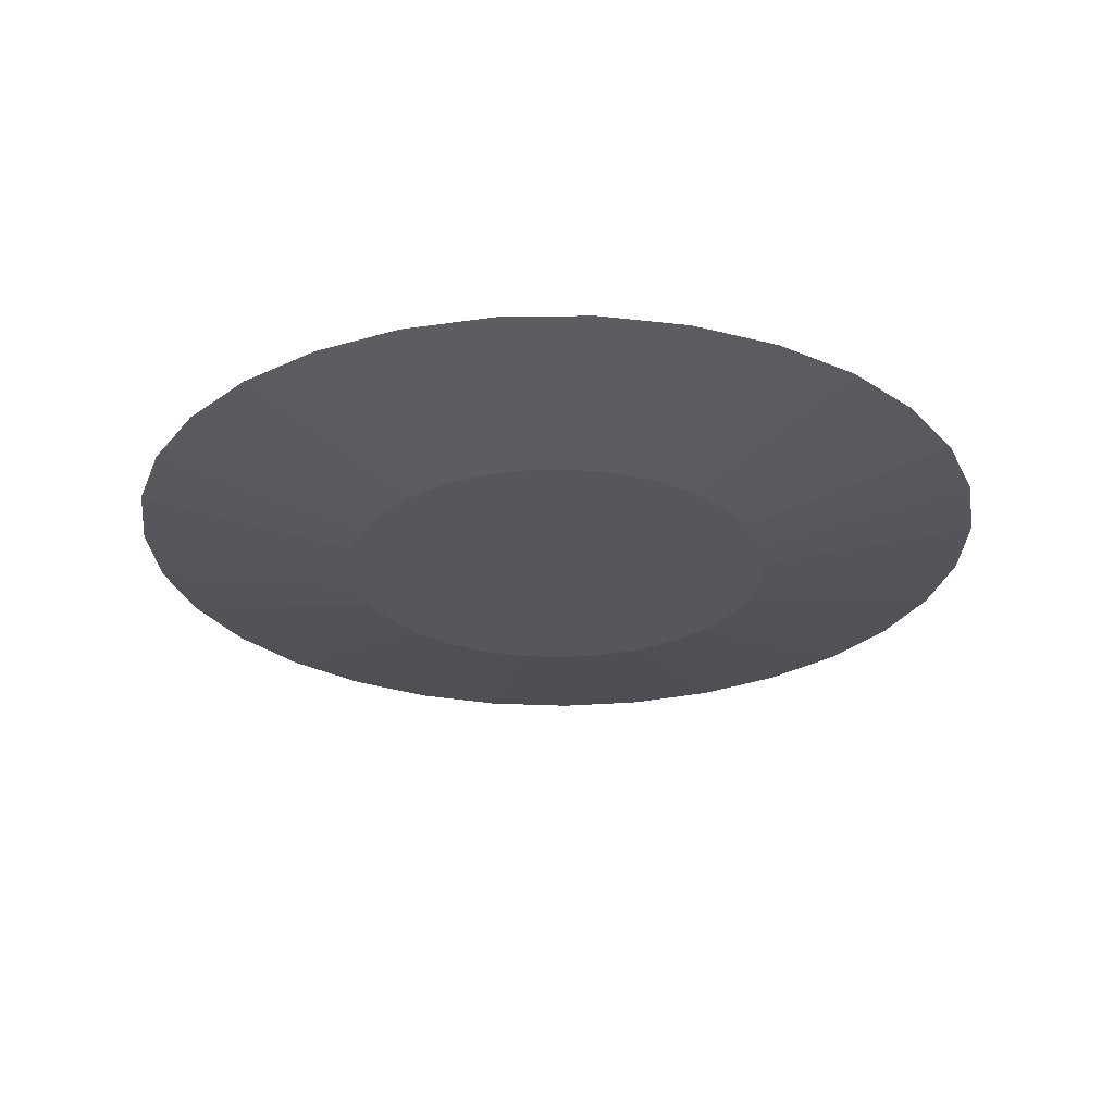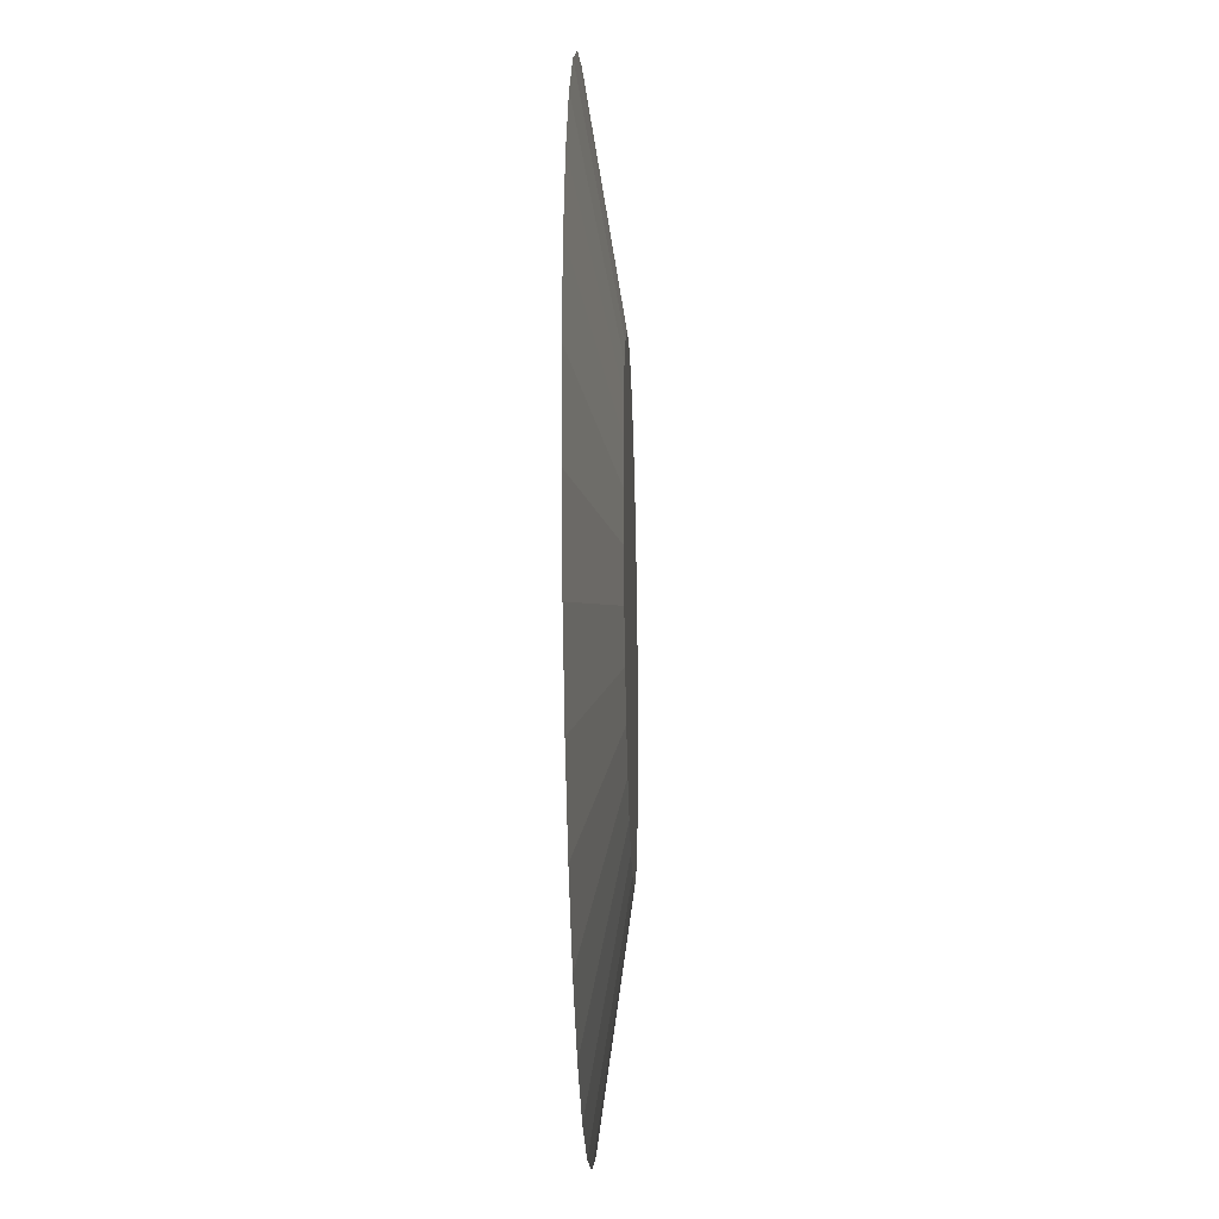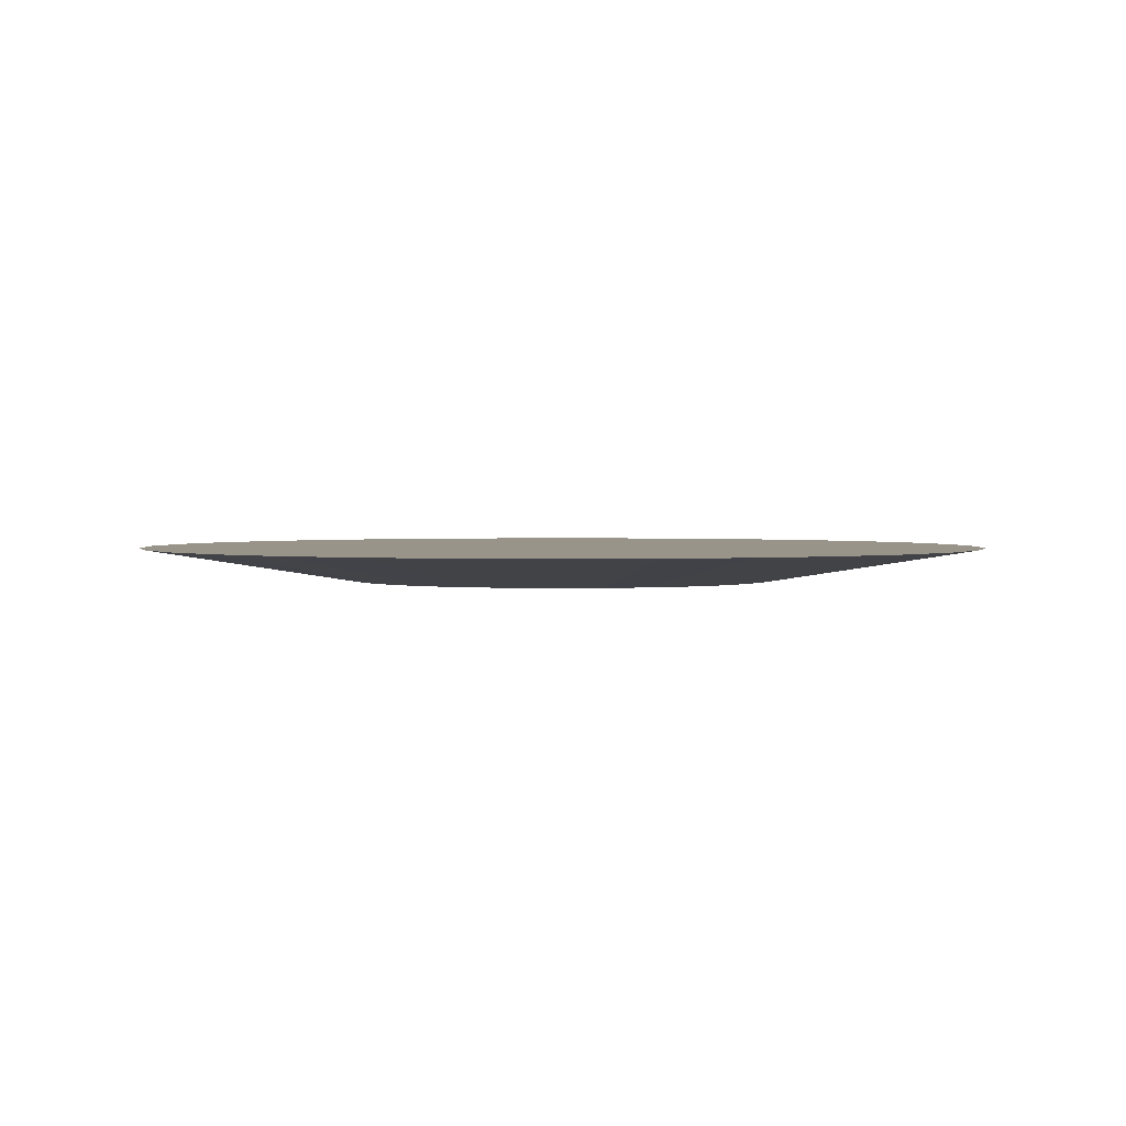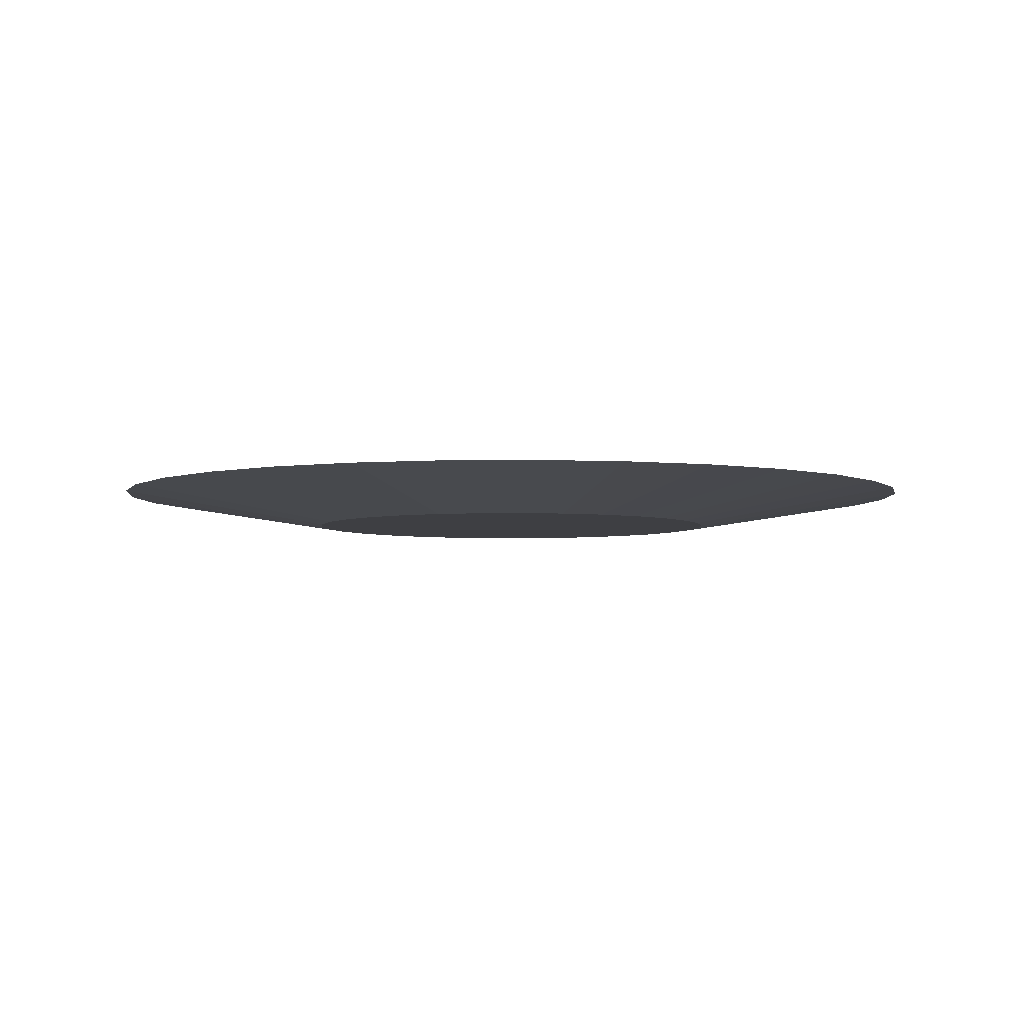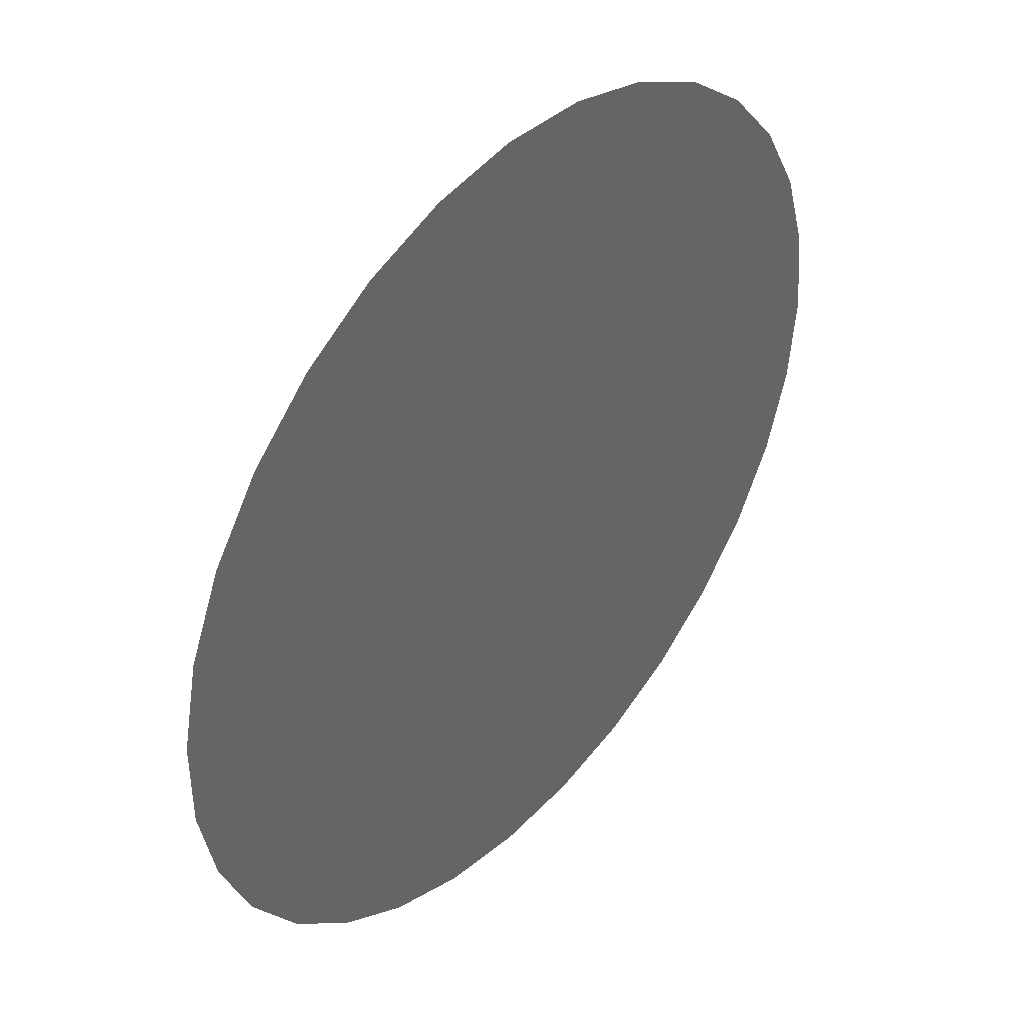
<metadata>
{"format":"obj","ext":"obj","renderer":"f3d","projection":"perspective","resolution":1024,"background":"white","views":[{"elev":-27.2,"azim":-77.0,"up":"+Z"},{"elev":-24.0,"azim":91.9,"up":"+Y"},{"elev":1.8,"azim":-60.1,"up":"+Z"},{"elev":-4.2,"azim":-28.9,"up":"+Z"},{"elev":42.4,"azim":-49.4,"up":"+Y"}]}
</metadata>
<code>
v 4.897e-18 -1.751e-17 0.03936
v 4.897e-18 -1.751e-17 -0.03936
v 0.9992 -1.751e-17 0.03936
v 0.9788 0.2011 0.03936
v 0.9182 0.3941 0.03936
v 0.8201 0.5708 0.03936
v 0.6884 0.7242 0.03936
v 0.5286 0.848 0.03936
v 0.347 0.937 0.03936
v 0.1513 0.9877 0.03936
v -0.05061 0.9979 0.03936
v -0.2505 0.9673 0.03936
v -0.4401 0.8971 0.03936
v -0.6116 0.7902 0.03936
v -0.7582 0.6509 0.03936
v -0.8737 0.4849 0.03936
v -0.9534 0.2991 0.03936
v -0.9941 0.1011 0.03936
v -0.9941 -0.1011 0.03936
v -0.9534 -0.2991 0.03936
v -0.8737 -0.4849 0.03936
v -0.7582 -0.6509 0.03936
v -0.6116 -0.7902 0.03936
v -0.4401 -0.8971 0.03936
v -0.2505 -0.9673 0.03936
v -0.05061 -0.9979 0.03936
v 0.1513 -0.9877 0.03936
v 0.347 -0.937 0.03936
v 0.5286 -0.848 0.03936
v 0.6884 -0.7242 0.03936
v 0.8201 -0.5708 0.03936
v 0.9182 -0.3941 0.03936
v 0.9788 -0.2011 0.03936
v 0.916 -1.751e-17 0.02624
v 0.8972 0.1844 0.02624
v 0.8417 0.3612 0.02624
v 0.7518 0.5233 0.02624
v 0.6311 0.6639 0.02624
v 0.4845 0.7773 0.02624
v 0.3181 0.8589 0.02624
v 0.1387 0.9054 0.02624
v -0.04639 0.9148 0.02624
v -0.2296 0.8867 0.02624
v -0.4034 0.8224 0.02624
v -0.5607 0.7243 0.02624
v -0.695 0.5966 0.02624
v -0.8009 0.4445 0.02624
v -0.874 0.2742 0.02624
v -0.9113 0.09267 0.02624
v -0.9113 -0.09267 0.02624
v -0.874 -0.2742 0.02624
v -0.8009 -0.4445 0.02624
v -0.695 -0.5966 0.02624
v -0.5607 -0.7243 0.02624
v -0.4034 -0.8224 0.02624
v -0.2296 -0.8867 0.02624
v -0.04639 -0.9148 0.02624
v 0.1387 -0.9054 0.02624
v 0.3181 -0.8589 0.02624
v 0.4845 -0.7773 0.02624
v 0.6311 -0.6639 0.02624
v 0.7518 -0.5233 0.02624
v 0.8417 -0.3612 0.02624
v 0.8972 -0.1844 0.02624
v 0.8327 -1.751e-17 0.01312
v 0.8156 0.1676 0.01312
v 0.7652 0.3284 0.01312
v 0.6834 0.4757 0.01312
v 0.5737 0.6035 0.01312
v 0.4405 0.7067 0.01312
v 0.2892 0.7809 0.01312
v 0.1261 0.8231 0.01312
v -0.04217 0.8316 0.01312
v -0.2087 0.8061 0.01312
v -0.3667 0.7476 0.01312
v -0.5097 0.6585 0.01312
v -0.6318 0.5424 0.01312
v -0.7281 0.4041 0.01312
v -0.7945 0.2493 0.01312
v -0.8284 0.08424 0.01312
v -0.8284 -0.08424 0.01312
v -0.7945 -0.2493 0.01312
v -0.7281 -0.4041 0.01312
v -0.6318 -0.5424 0.01312
v -0.5097 -0.6585 0.01312
v -0.3667 -0.7476 0.01312
v -0.2087 -0.8061 0.01312
v -0.04217 -0.8316 0.01312
v 0.1261 -0.8231 0.01312
v 0.2892 -0.7809 0.01312
v 0.4405 -0.7067 0.01312
v 0.5737 -0.6035 0.01312
v 0.6834 -0.4757 0.01312
v 0.7652 -0.3284 0.01312
v 0.8156 -0.1676 0.01312
v 0.7494 -1.751e-17 -2.943e-18
v 0.7341 0.1509 -2.943e-18
v 0.6887 0.2955 -2.943e-18
v 0.6151 0.4281 -2.943e-18
v 0.5163 0.5432 -2.943e-18
v 0.3964 0.636 -2.943e-18
v 0.2603 0.7028 -2.943e-18
v 0.1135 0.7408 -2.943e-18
v -0.03796 0.7485 -2.943e-18
v -0.1878 0.7255 -2.943e-18
v -0.33 0.6728 -2.943e-18
v -0.4587 0.5926 -2.943e-18
v -0.5686 0.4882 -2.943e-18
v -0.6553 0.3637 -2.943e-18
v -0.715 0.2243 -2.943e-18
v -0.7456 0.07582 -2.943e-18
v -0.7456 -0.07582 -2.943e-18
v -0.715 -0.2243 -2.943e-18
v -0.6553 -0.3637 -2.943e-18
v -0.5686 -0.4882 -2.943e-18
v -0.4587 -0.5926 -2.943e-18
v -0.33 -0.6728 -2.943e-18
v -0.1878 -0.7255 -2.943e-18
v -0.03796 -0.7485 -2.943e-18
v 0.1135 -0.7408 -2.943e-18
v 0.2603 -0.7028 -2.943e-18
v 0.3964 -0.636 -2.943e-18
v 0.5163 -0.5432 -2.943e-18
v 0.6151 -0.4281 -2.943e-18
v 0.6887 -0.2955 -2.943e-18
v 0.7341 -0.1509 -2.943e-18
v 0.6662 -1.751e-17 -0.01312
v 0.6525 0.1341 -0.01312
v 0.6122 0.2627 -0.01312
v 0.5468 0.3805 -0.01312
v 0.459 0.4828 -0.01312
v 0.3524 0.5653 -0.01312
v 0.2314 0.6247 -0.01312
v 0.1009 0.6585 -0.01312
v -0.03374 0.6653 -0.01312
v -0.167 0.6449 -0.01312
v -0.2934 0.5981 -0.01312
v -0.4078 0.5268 -0.01312
v -0.5054 0.4339 -0.01312
v -0.5824 0.3233 -0.01312
v -0.6356 0.1994 -0.01312
v -0.6627 0.06739 -0.01312
v -0.6627 -0.06739 -0.01312
v -0.6356 -0.1994 -0.01312
v -0.5824 -0.3233 -0.01312
v -0.5054 -0.4339 -0.01312
v -0.4078 -0.5268 -0.01312
v -0.2934 -0.5981 -0.01312
v -0.167 -0.6449 -0.01312
v -0.03374 -0.6653 -0.01312
v 0.1009 -0.6585 -0.01312
v 0.2314 -0.6247 -0.01312
v 0.3524 -0.5653 -0.01312
v 0.459 -0.4828 -0.01312
v 0.5468 -0.3805 -0.01312
v 0.6122 -0.2627 -0.01312
v 0.6525 -0.1341 -0.01312
v 0.5829 -1.751e-17 -0.02624
v 0.5709 0.1173 -0.02624
v 0.5356 0.2299 -0.02624
v 0.4784 0.333 -0.02624
v 0.4016 0.4225 -0.02624
v 0.3083 0.4947 -0.02624
v 0.2024 0.5466 -0.02624
v 0.08826 0.5762 -0.02624
v -0.02952 0.5821 -0.02624
v -0.1461 0.5643 -0.02624
v -0.2567 0.5233 -0.02624
v -0.3568 0.4609 -0.02624
v -0.4423 0.3797 -0.02624
v -0.5096 0.2829 -0.02624
v -0.5562 0.1745 -0.02624
v -0.5799 0.05897 -0.02624
v -0.5799 -0.05897 -0.02624
v -0.5562 -0.1745 -0.02624
v -0.5096 -0.2829 -0.02624
v -0.4423 -0.3797 -0.02624
v -0.3568 -0.4609 -0.02624
v -0.2567 -0.5233 -0.02624
v -0.1461 -0.5643 -0.02624
v -0.02952 -0.5821 -0.02624
v 0.08826 -0.5762 -0.02624
v 0.2024 -0.5466 -0.02624
v 0.3083 -0.4947 -0.02624
v 0.4016 -0.4225 -0.02624
v 0.4784 -0.333 -0.02624
v 0.5356 -0.2299 -0.02624
v 0.5709 -0.1173 -0.02624
v 0.4996 -1.751e-17 -0.03936
v 0.4894 0.1006 -0.03936
v 0.4591 0.197 -0.03936
v 0.4101 0.2854 -0.03936
v 0.3442 0.3621 -0.03936
v 0.2643 0.424 -0.03936
v 0.1735 0.4685 -0.03936
v 0.07566 0.4939 -0.03936
v -0.02531 0.499 -0.03936
v -0.1252 0.4837 -0.03936
v -0.22 0.4486 -0.03936
v -0.3058 0.3951 -0.03936
v -0.3791 0.3254 -0.03936
v -0.4368 0.2425 -0.03936
v -0.4767 0.1496 -0.03936
v -0.497 0.05054 -0.03936
v -0.497 -0.05054 -0.03936
v -0.4767 -0.1496 -0.03936
v -0.4368 -0.2425 -0.03936
v -0.3791 -0.3254 -0.03936
v -0.3058 -0.3951 -0.03936
v -0.22 -0.4486 -0.03936
v -0.1252 -0.4837 -0.03936
v -0.02531 -0.499 -0.03936
v 0.07566 -0.4939 -0.03936
v 0.1735 -0.4685 -0.03936
v 0.2643 -0.424 -0.03936
v 0.3442 -0.3621 -0.03936
v 0.4101 -0.2854 -0.03936
v 0.4591 -0.197 -0.03936
v 0.4894 -0.1006 -0.03936
f 1 3 4
f 2 190 189
f 1 4 5
f 2 191 190
f 1 5 6
f 2 192 191
f 1 6 7
f 2 193 192
f 1 7 8
f 2 194 193
f 1 8 9
f 2 195 194
f 1 9 10
f 2 196 195
f 1 10 11
f 2 197 196
f 1 11 12
f 2 198 197
f 1 12 13
f 2 199 198
f 1 13 14
f 2 200 199
f 1 14 15
f 2 201 200
f 1 15 16
f 2 202 201
f 1 16 17
f 2 203 202
f 1 17 18
f 2 204 203
f 1 18 19
f 2 205 204
f 1 19 20
f 2 206 205
f 1 20 21
f 2 207 206
f 1 21 22
f 2 208 207
f 1 22 23
f 2 209 208
f 1 23 24
f 2 210 209
f 1 24 25
f 2 211 210
f 1 25 26
f 2 212 211
f 1 26 27
f 2 213 212
f 1 27 28
f 2 214 213
f 1 28 29
f 2 215 214
f 1 29 30
f 2 216 215
f 1 30 31
f 2 217 216
f 1 31 32
f 2 218 217
f 1 32 33
f 2 219 218
f 1 33 3
f 2 189 219
f 34 4 3
f 34 35 4
f 35 5 4
f 35 36 5
f 36 6 5
f 36 37 6
f 37 7 6
f 37 38 7
f 38 8 7
f 38 39 8
f 39 9 8
f 39 40 9
f 40 10 9
f 40 41 10
f 41 11 10
f 41 42 11
f 42 12 11
f 42 43 12
f 43 13 12
f 43 44 13
f 44 14 13
f 44 45 14
f 45 15 14
f 45 46 15
f 46 16 15
f 46 47 16
f 47 17 16
f 47 48 17
f 48 18 17
f 48 49 18
f 49 19 18
f 49 50 19
f 50 20 19
f 50 51 20
f 51 21 20
f 51 52 21
f 52 22 21
f 52 53 22
f 53 23 22
f 53 54 23
f 54 24 23
f 54 55 24
f 55 25 24
f 55 56 25
f 56 26 25
f 56 57 26
f 57 27 26
f 57 58 27
f 58 28 27
f 58 59 28
f 59 29 28
f 59 60 29
f 60 30 29
f 60 61 30
f 61 31 30
f 61 62 31
f 62 32 31
f 62 63 32
f 63 33 32
f 63 64 33
f 64 3 33
f 64 34 3
f 65 35 34
f 65 66 35
f 66 36 35
f 66 67 36
f 67 37 36
f 67 68 37
f 68 38 37
f 68 69 38
f 69 39 38
f 69 70 39
f 70 40 39
f 70 71 40
f 71 41 40
f 71 72 41
f 72 42 41
f 72 73 42
f 73 43 42
f 73 74 43
f 74 44 43
f 74 75 44
f 75 45 44
f 75 76 45
f 76 46 45
f 76 77 46
f 77 47 46
f 77 78 47
f 78 48 47
f 78 79 48
f 79 49 48
f 79 80 49
f 80 50 49
f 80 81 50
f 81 51 50
f 81 82 51
f 82 52 51
f 82 83 52
f 83 53 52
f 83 84 53
f 84 54 53
f 84 85 54
f 85 55 54
f 85 86 55
f 86 56 55
f 86 87 56
f 87 57 56
f 87 88 57
f 88 58 57
f 88 89 58
f 89 59 58
f 89 90 59
f 90 60 59
f 90 91 60
f 91 61 60
f 91 92 61
f 92 62 61
f 92 93 62
f 93 63 62
f 93 94 63
f 94 64 63
f 94 95 64
f 95 34 64
f 95 65 34
f 96 66 65
f 96 97 66
f 97 67 66
f 97 98 67
f 98 68 67
f 98 99 68
f 99 69 68
f 99 100 69
f 100 70 69
f 100 101 70
f 101 71 70
f 101 102 71
f 102 72 71
f 102 103 72
f 103 73 72
f 103 104 73
f 104 74 73
f 104 105 74
f 105 75 74
f 105 106 75
f 106 76 75
f 106 107 76
f 107 77 76
f 107 108 77
f 108 78 77
f 108 109 78
f 109 79 78
f 109 110 79
f 110 80 79
f 110 111 80
f 111 81 80
f 111 112 81
f 112 82 81
f 112 113 82
f 113 83 82
f 113 114 83
f 114 84 83
f 114 115 84
f 115 85 84
f 115 116 85
f 116 86 85
f 116 117 86
f 117 87 86
f 117 118 87
f 118 88 87
f 118 119 88
f 119 89 88
f 119 120 89
f 120 90 89
f 120 121 90
f 121 91 90
f 121 122 91
f 122 92 91
f 122 123 92
f 123 93 92
f 123 124 93
f 124 94 93
f 124 125 94
f 125 95 94
f 125 126 95
f 126 65 95
f 126 96 65
f 127 97 96
f 127 128 97
f 128 98 97
f 128 129 98
f 129 99 98
f 129 130 99
f 130 100 99
f 130 131 100
f 131 101 100
f 131 132 101
f 132 102 101
f 132 133 102
f 133 103 102
f 133 134 103
f 134 104 103
f 134 135 104
f 135 105 104
f 135 136 105
f 136 106 105
f 136 137 106
f 137 107 106
f 137 138 107
f 138 108 107
f 138 139 108
f 139 109 108
f 139 140 109
f 140 110 109
f 140 141 110
f 141 111 110
f 141 142 111
f 142 112 111
f 142 143 112
f 143 113 112
f 143 144 113
f 144 114 113
f 144 145 114
f 145 115 114
f 145 146 115
f 146 116 115
f 146 147 116
f 147 117 116
f 147 148 117
f 148 118 117
f 148 149 118
f 149 119 118
f 149 150 119
f 150 120 119
f 150 151 120
f 151 121 120
f 151 152 121
f 152 122 121
f 152 153 122
f 153 123 122
f 153 154 123
f 154 124 123
f 154 155 124
f 155 125 124
f 155 156 125
f 156 126 125
f 156 157 126
f 157 96 126
f 157 127 96
f 158 128 127
f 158 159 128
f 159 129 128
f 159 160 129
f 160 130 129
f 160 161 130
f 161 131 130
f 161 162 131
f 162 132 131
f 162 163 132
f 163 133 132
f 163 164 133
f 164 134 133
f 164 165 134
f 165 135 134
f 165 166 135
f 166 136 135
f 166 167 136
f 167 137 136
f 167 168 137
f 168 138 137
f 168 169 138
f 169 139 138
f 169 170 139
f 170 140 139
f 170 171 140
f 171 141 140
f 171 172 141
f 172 142 141
f 172 173 142
f 173 143 142
f 173 174 143
f 174 144 143
f 174 175 144
f 175 145 144
f 175 176 145
f 176 146 145
f 176 177 146
f 177 147 146
f 177 178 147
f 178 148 147
f 178 179 148
f 179 149 148
f 179 180 149
f 180 150 149
f 180 181 150
f 181 151 150
f 181 182 151
f 182 152 151
f 182 183 152
f 183 153 152
f 183 184 153
f 184 154 153
f 184 185 154
f 185 155 154
f 185 186 155
f 186 156 155
f 186 187 156
f 187 157 156
f 187 188 157
f 188 127 157
f 188 158 127
f 189 159 158
f 189 190 159
f 190 160 159
f 190 191 160
f 191 161 160
f 191 192 161
f 192 162 161
f 192 193 162
f 193 163 162
f 193 194 163
f 194 164 163
f 194 195 164
f 195 165 164
f 195 196 165
f 196 166 165
f 196 197 166
f 197 167 166
f 197 198 167
f 198 168 167
f 198 199 168
f 199 169 168
f 199 200 169
f 200 170 169
f 200 201 170
f 201 171 170
f 201 202 171
f 202 172 171
f 202 203 172
f 203 173 172
f 203 204 173
f 204 174 173
f 204 205 174
f 205 175 174
f 205 206 175
f 206 176 175
f 206 207 176
f 207 177 176
f 207 208 177
f 208 178 177
f 208 209 178
f 209 179 178
f 209 210 179
f 210 180 179
f 210 211 180
f 211 181 180
f 211 212 181
f 212 182 181
f 212 213 182
f 213 183 182
f 213 214 183
f 214 184 183
f 214 215 184
f 215 185 184
f 215 216 185
f 216 186 185
f 216 217 186
f 217 187 186
f 217 218 187
f 218 188 187
f 218 219 188
f 219 158 188
f 219 189 158

</code>
